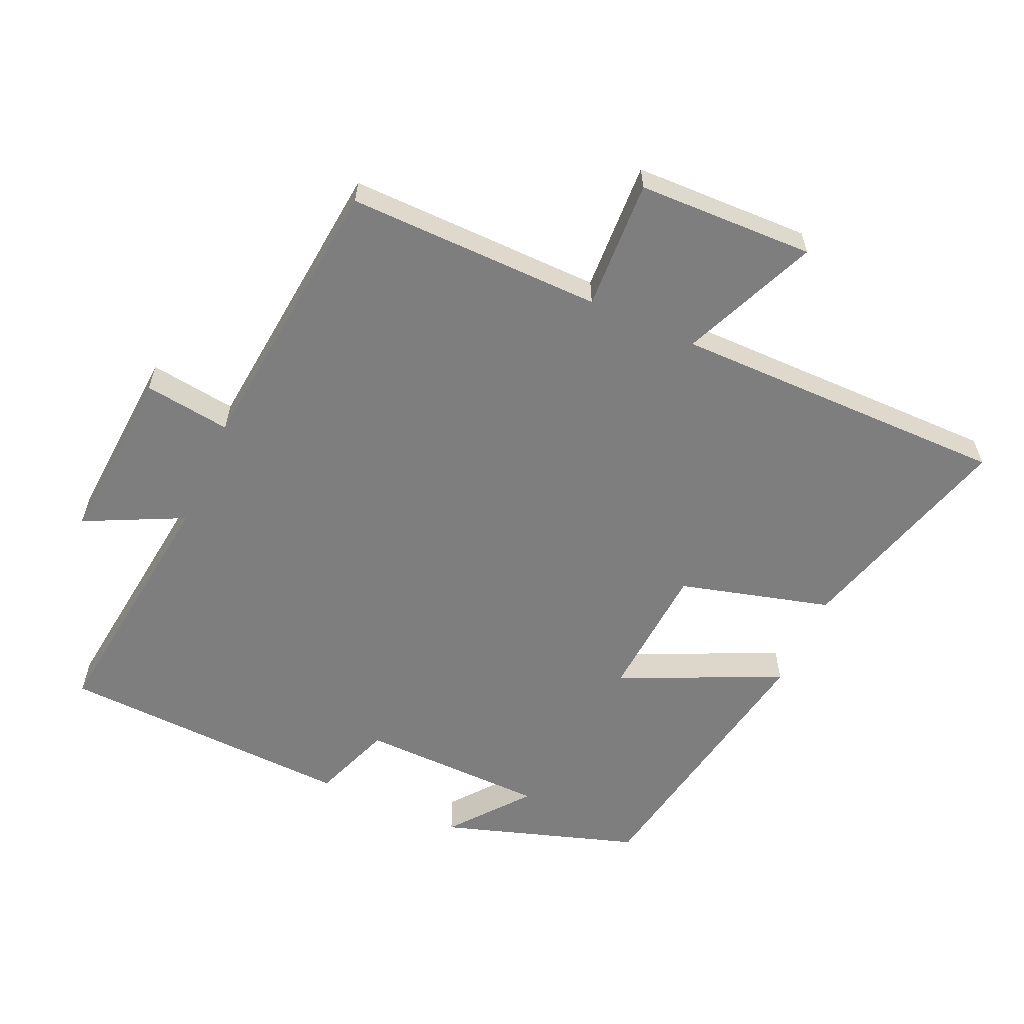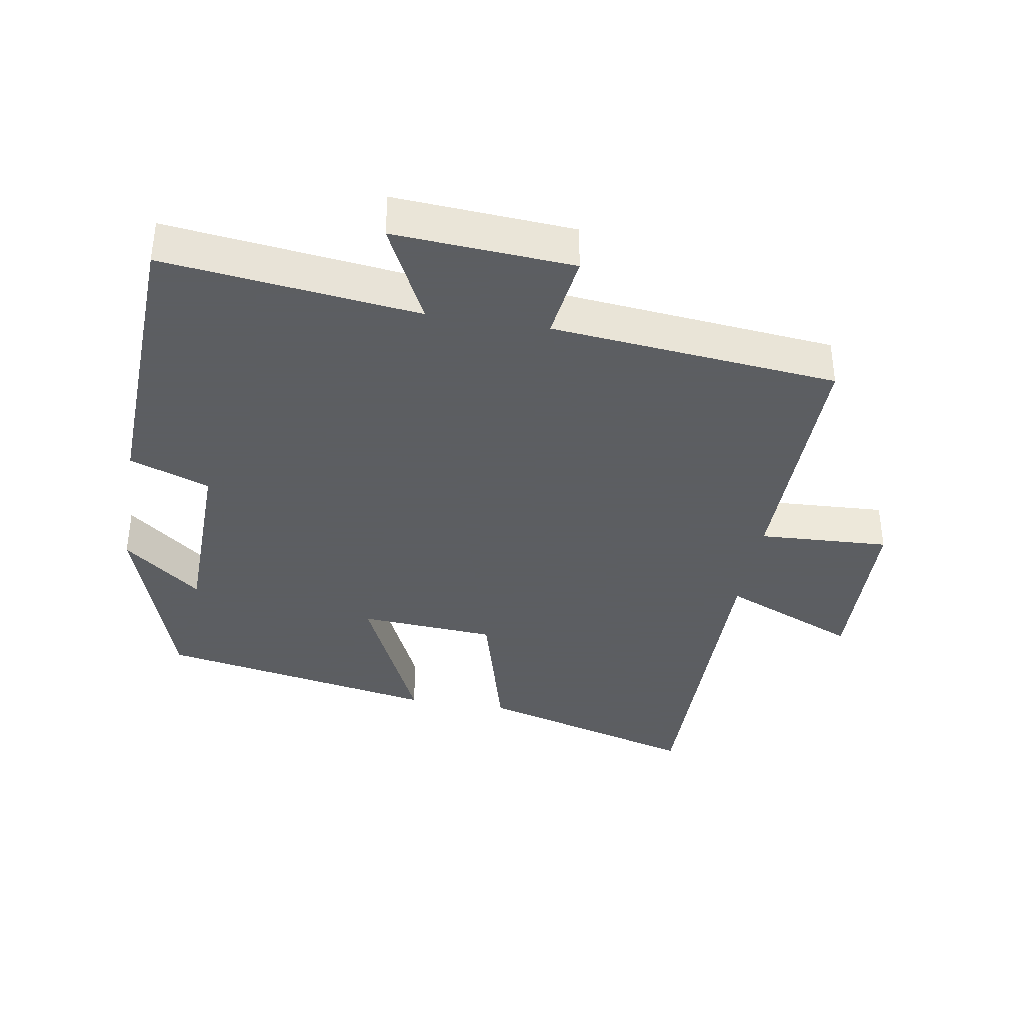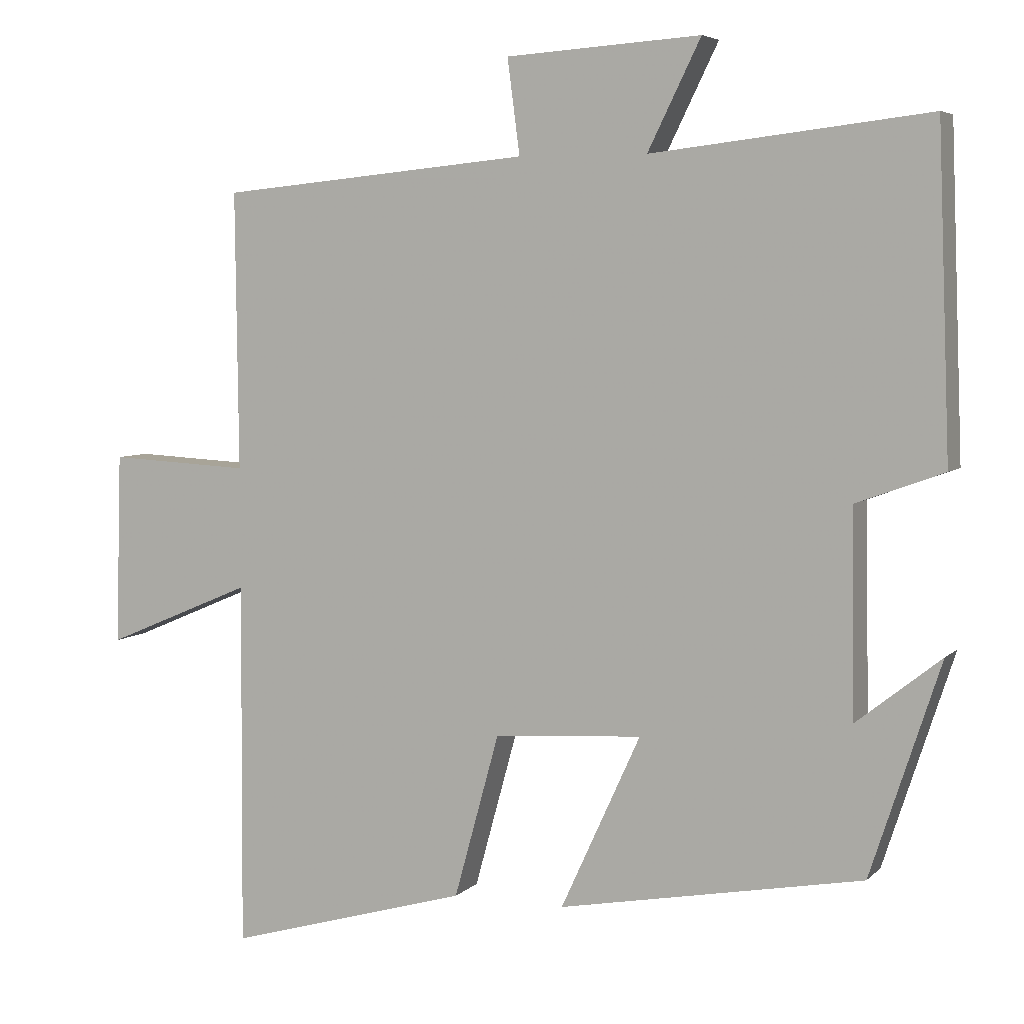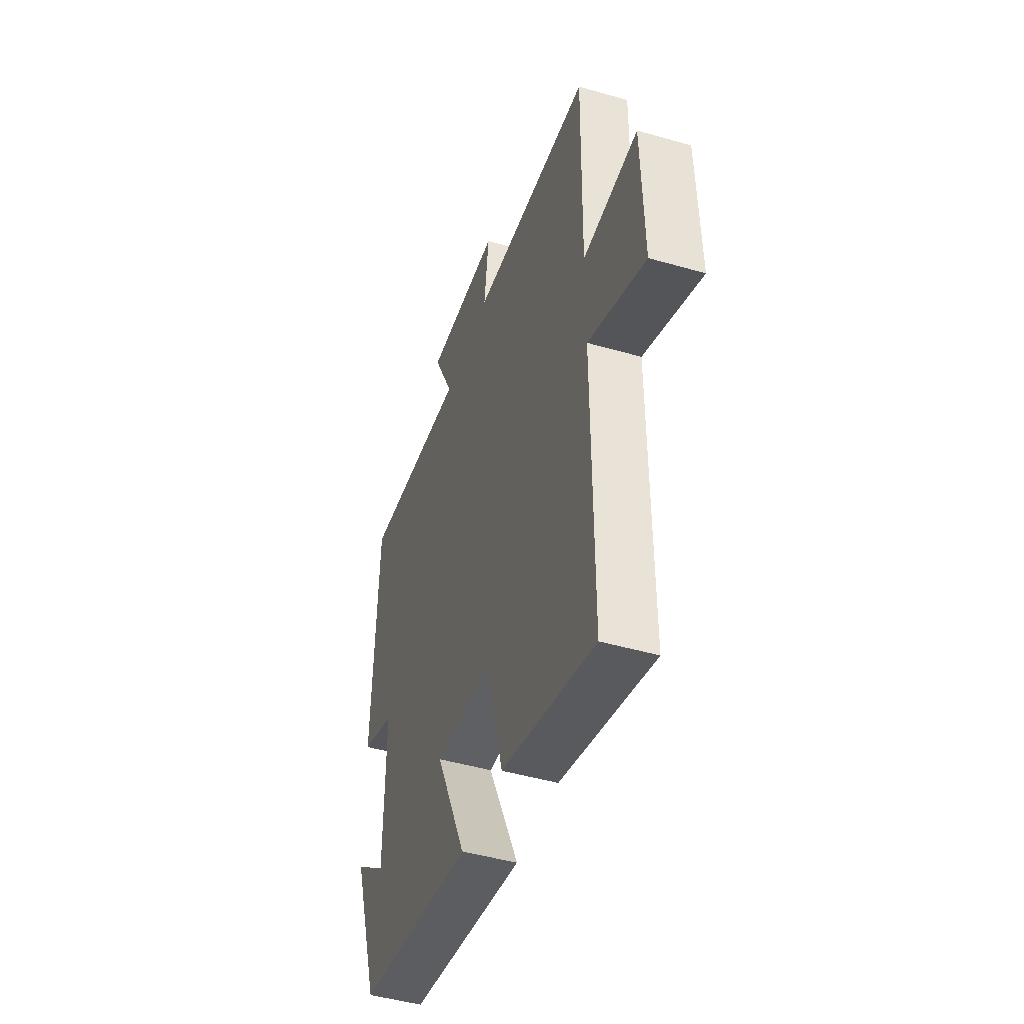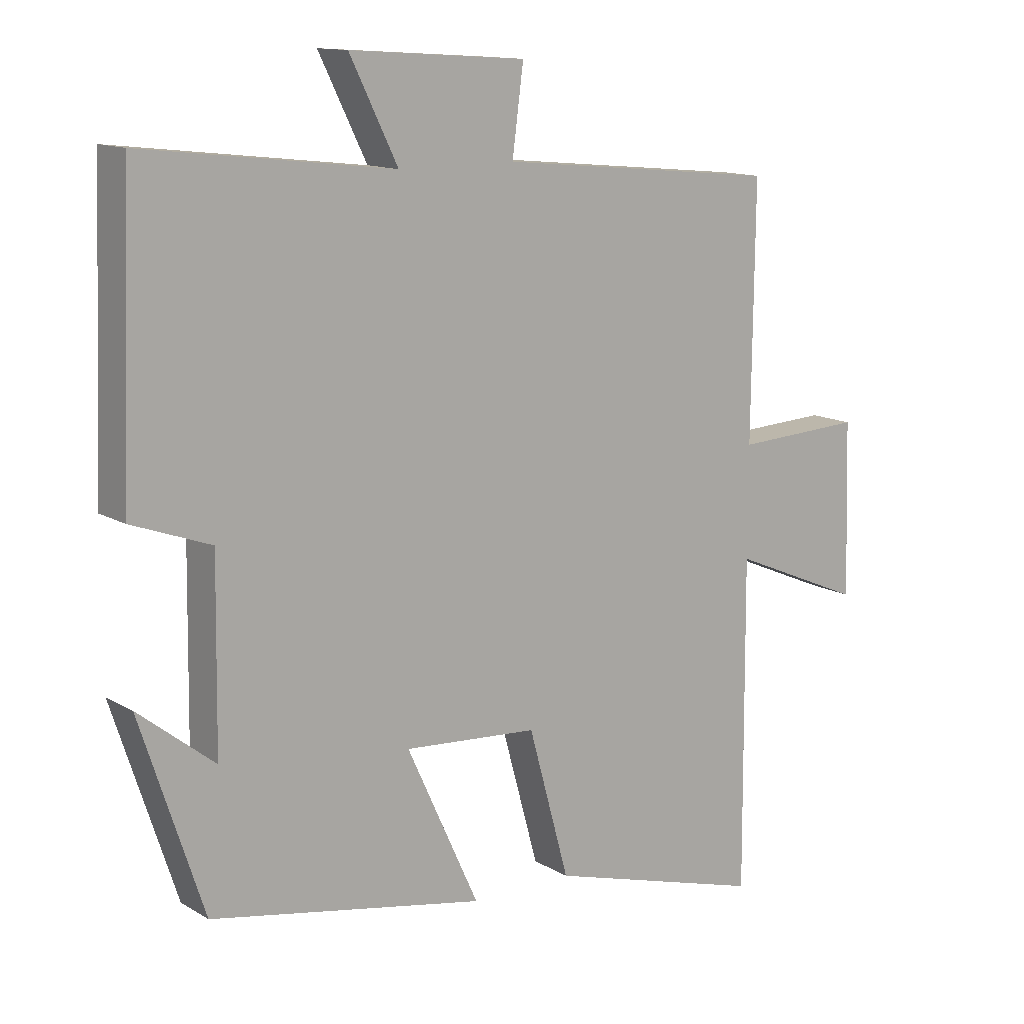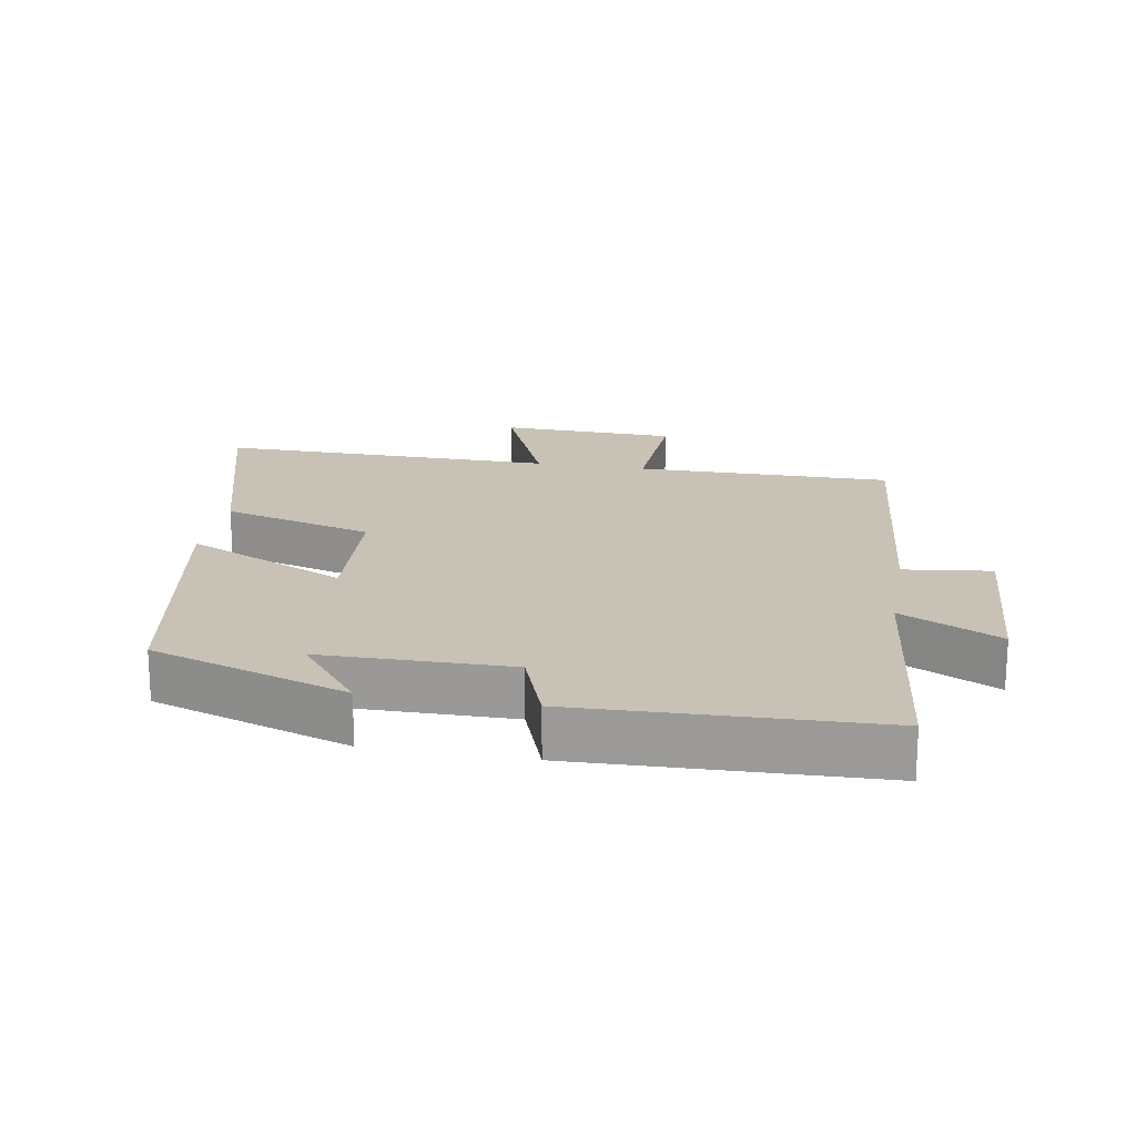
<metadata>
{"format":"obj","ext":"obj","renderer":"f3d","projection":"perspective","resolution":1024,"background":"white","views":[{"elev":-59.5,"azim":65.7,"up":"+Y"},{"elev":-37.4,"azim":-9.6,"up":"+Y"},{"elev":5.5,"azim":-157.0,"up":"+Z"},{"elev":-47.0,"azim":71.9,"up":"+Z"},{"elev":13.0,"azim":-37.1,"up":"+Z"},{"elev":19.0,"azim":-79.9,"up":"+Y"}]}
</metadata>
<code>
v 0.503 0.07 -0.595
v 0.17 0.07 -0.5
v 0.108 0.07 -0.274
v -0.096 0.07 -0.26
v 0.014 0.07 -0.5
v -0.404 0.07 -0.423
v -0.5 0.07 -0.13
v -0.384 0.07 -0.222
v -0.38 0.07 0.058
v -0.5 0.07 0.102
v -0.483 0.07 0.545
v -0.102 0.07 0.5
v -0.175 0.07 0.648
v 0.093 0.07 0.63
v 0.076 0.07 0.5
v 0.504 0.07 0.458
v 0.5 0.07 0.076
v 0.695 0.07 0.086
v 0.703 0.07 -0.178
v 0.5 0.07 -0.092
v 0.503 0 -0.595
v 0.17 0 -0.5
v 0.108 0 -0.274
v -0.096 0 -0.26
v 0.014 0 -0.5
v -0.404 0 -0.423
v -0.5 0 -0.13
v -0.384 0 -0.222
v -0.38 0 0.058
v -0.5 0 0.102
v -0.483 0 0.545
v -0.102 0 0.5
v -0.175 0 0.648
v 0.093 0 0.63
v 0.076 0 0.5
v 0.504 0 0.458
v 0.5 0 0.076
v 0.695 0 0.086
v 0.703 0 -0.178
v 0.5 0 -0.092
f 17 18 19 20
f 15 16 17
f 15 17 20
f 12 13 14 15
f 12 15 20 1
f 9 10 11 12
f 8 9 12
f 6 7 8
f 4 5 6 8
f 3 4 8 12
f 1 2 3 12
f 40 39 38 37
f 37 36 35
f 40 37 35
f 35 34 33 32
f 21 40 35 32
f 32 31 30 29
f 32 29 28
f 28 27 26
f 28 26 25 24
f 32 28 24 23
f 32 23 22 21
f 1 21 22 2
f 2 22 23 3
f 3 23 24 4
f 4 24 25 5
f 5 25 26 6
f 6 26 27 7
f 7 27 28 8
f 8 28 29 9
f 9 29 30 10
f 10 30 31 11
f 11 31 32 12
f 12 32 33 13
f 13 33 34 14
f 14 34 35 15
f 15 35 36 16
f 16 36 37 17
f 17 37 38 18
f 18 38 39 19
f 19 39 40 20
f 20 40 21 1

</code>
